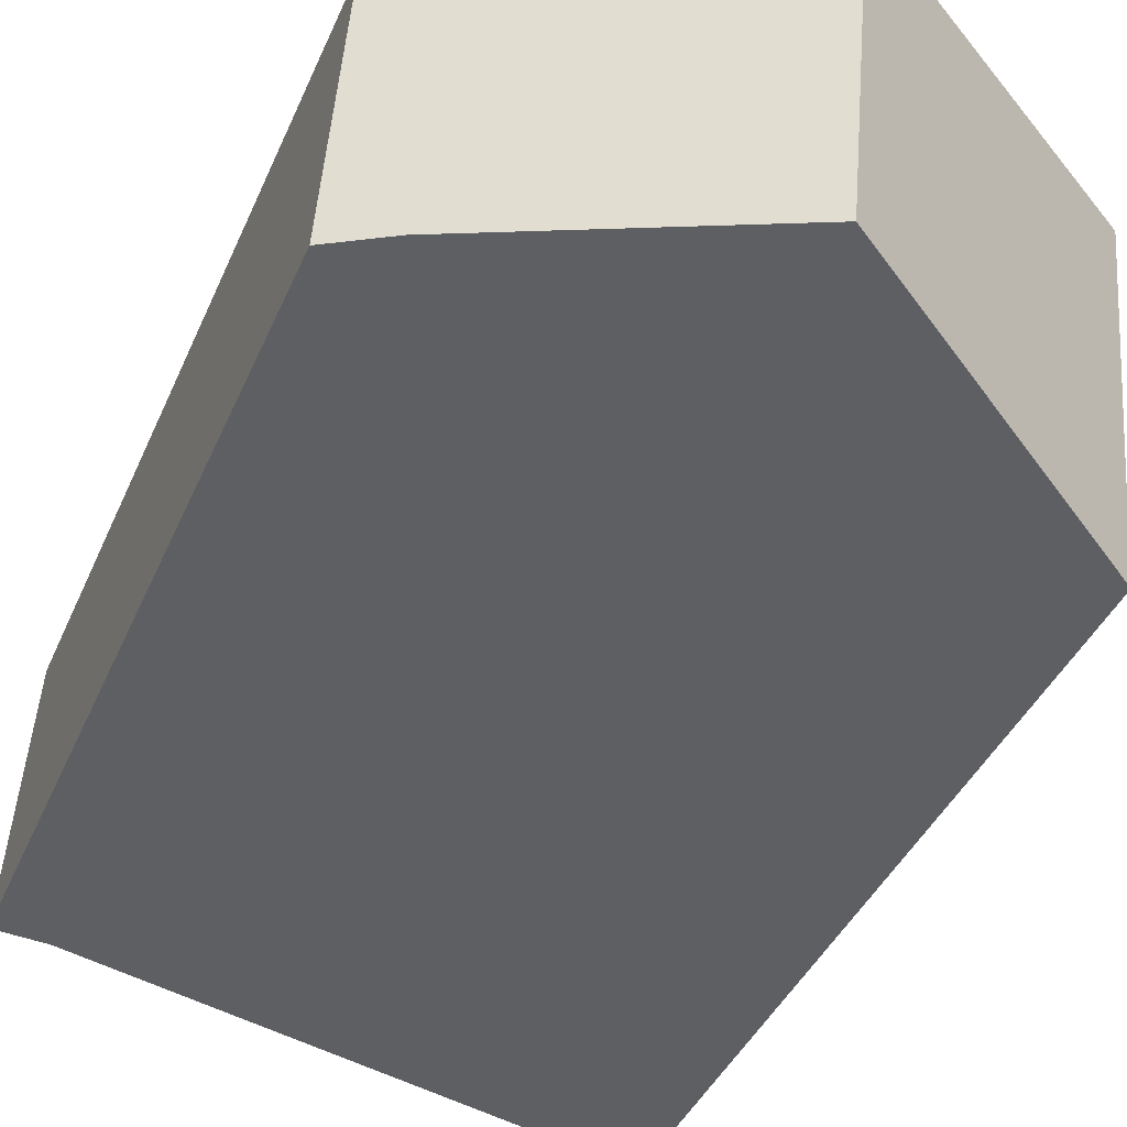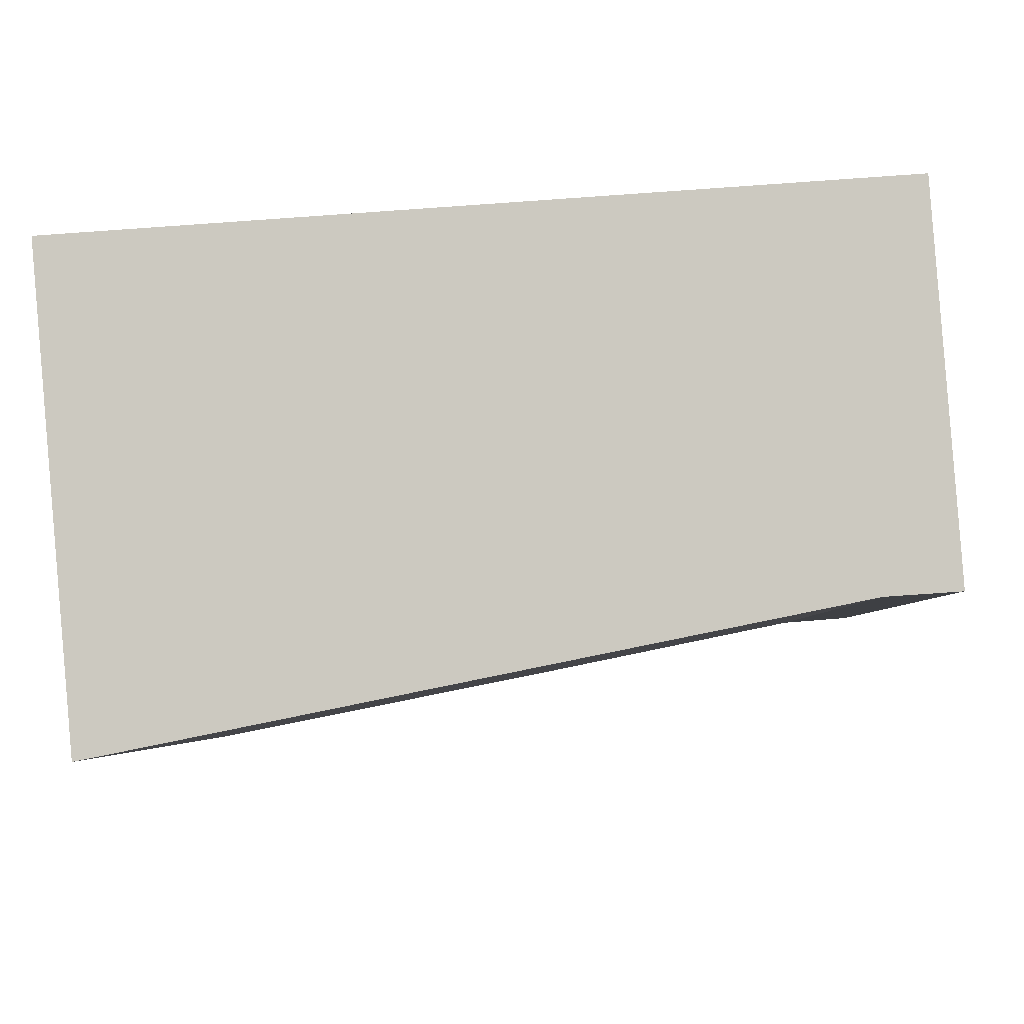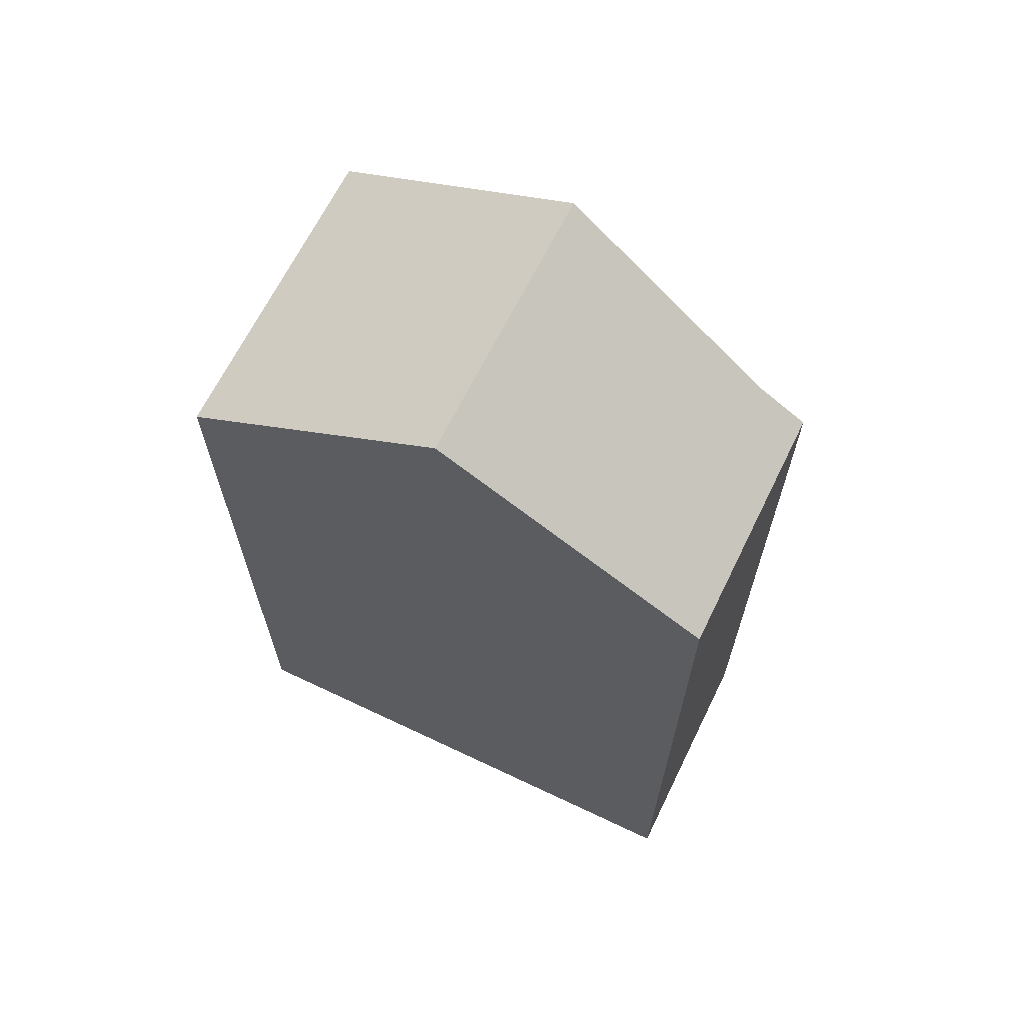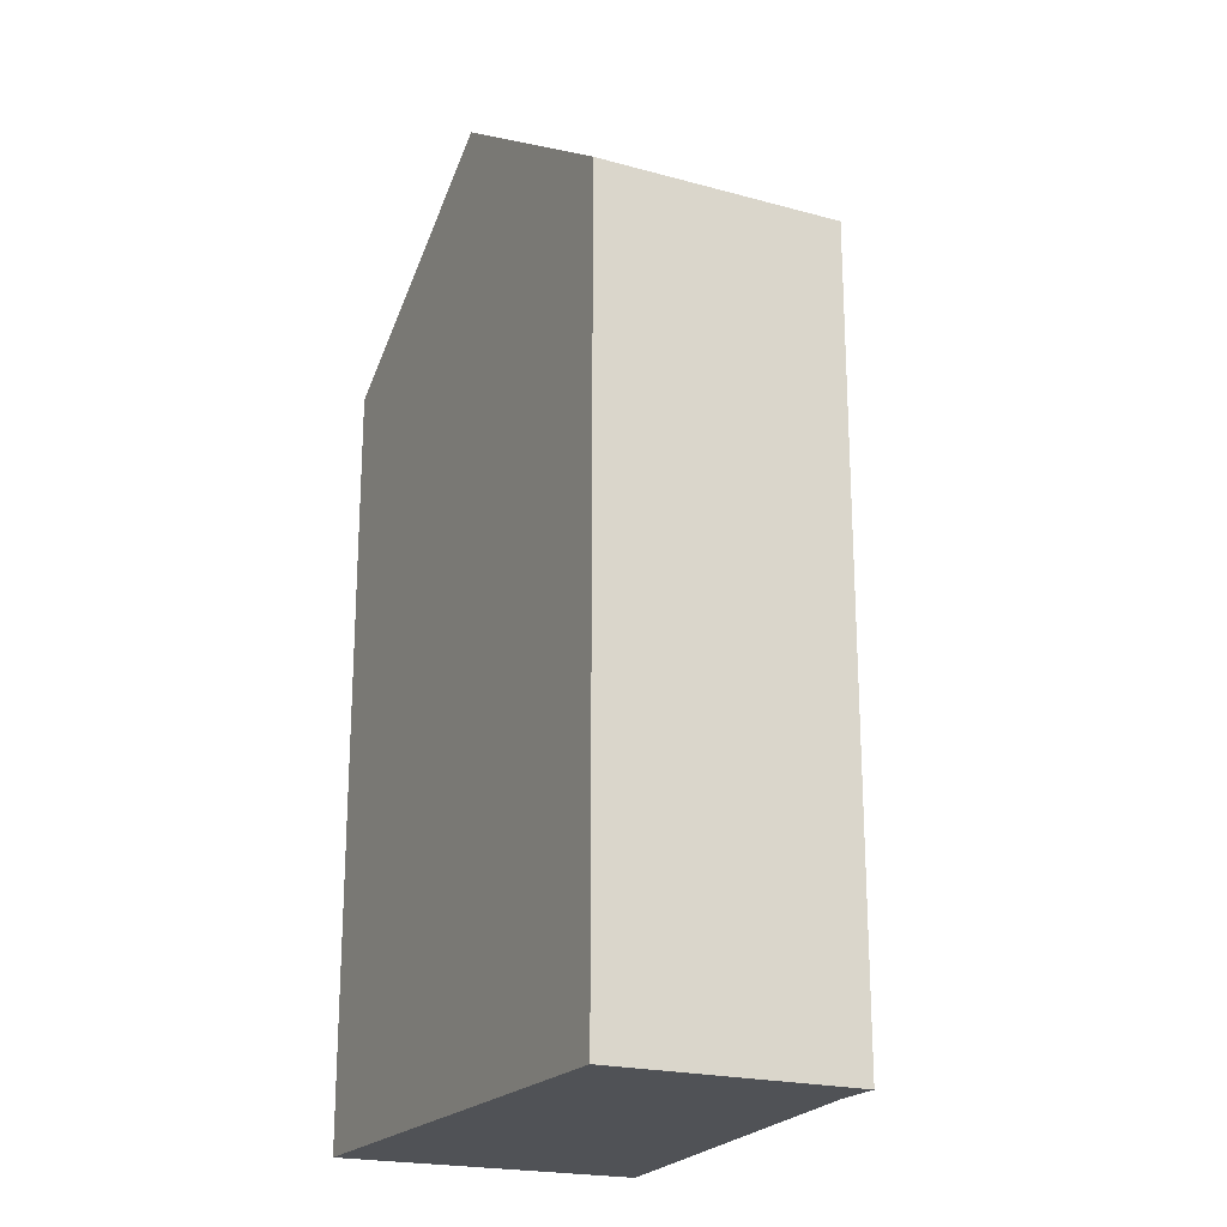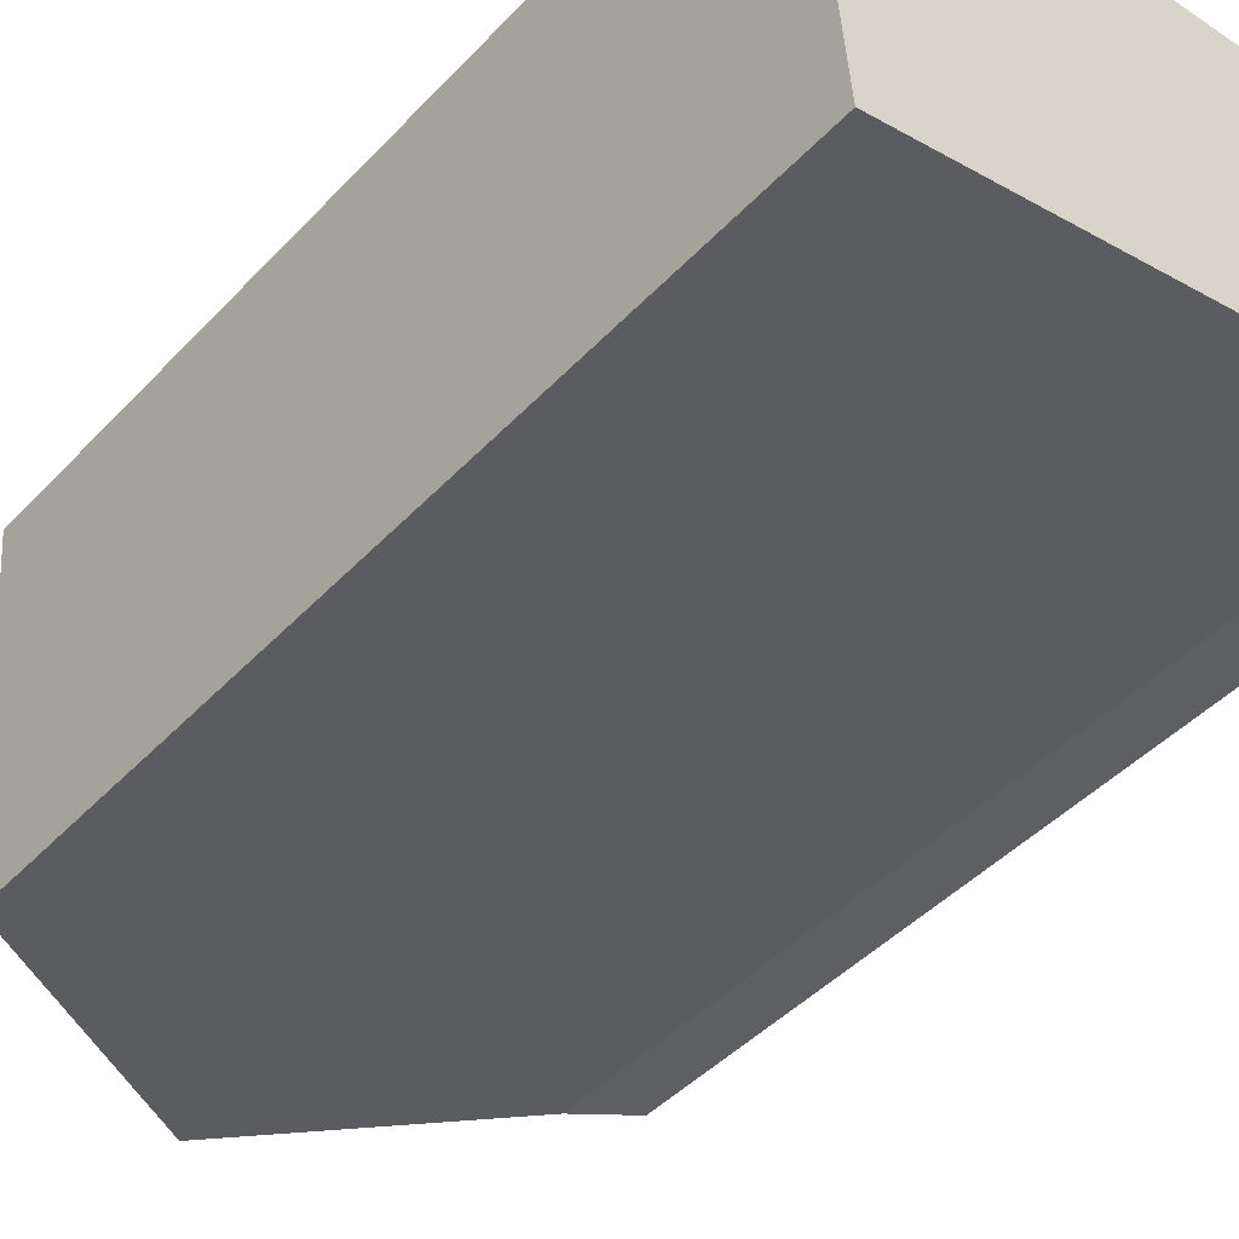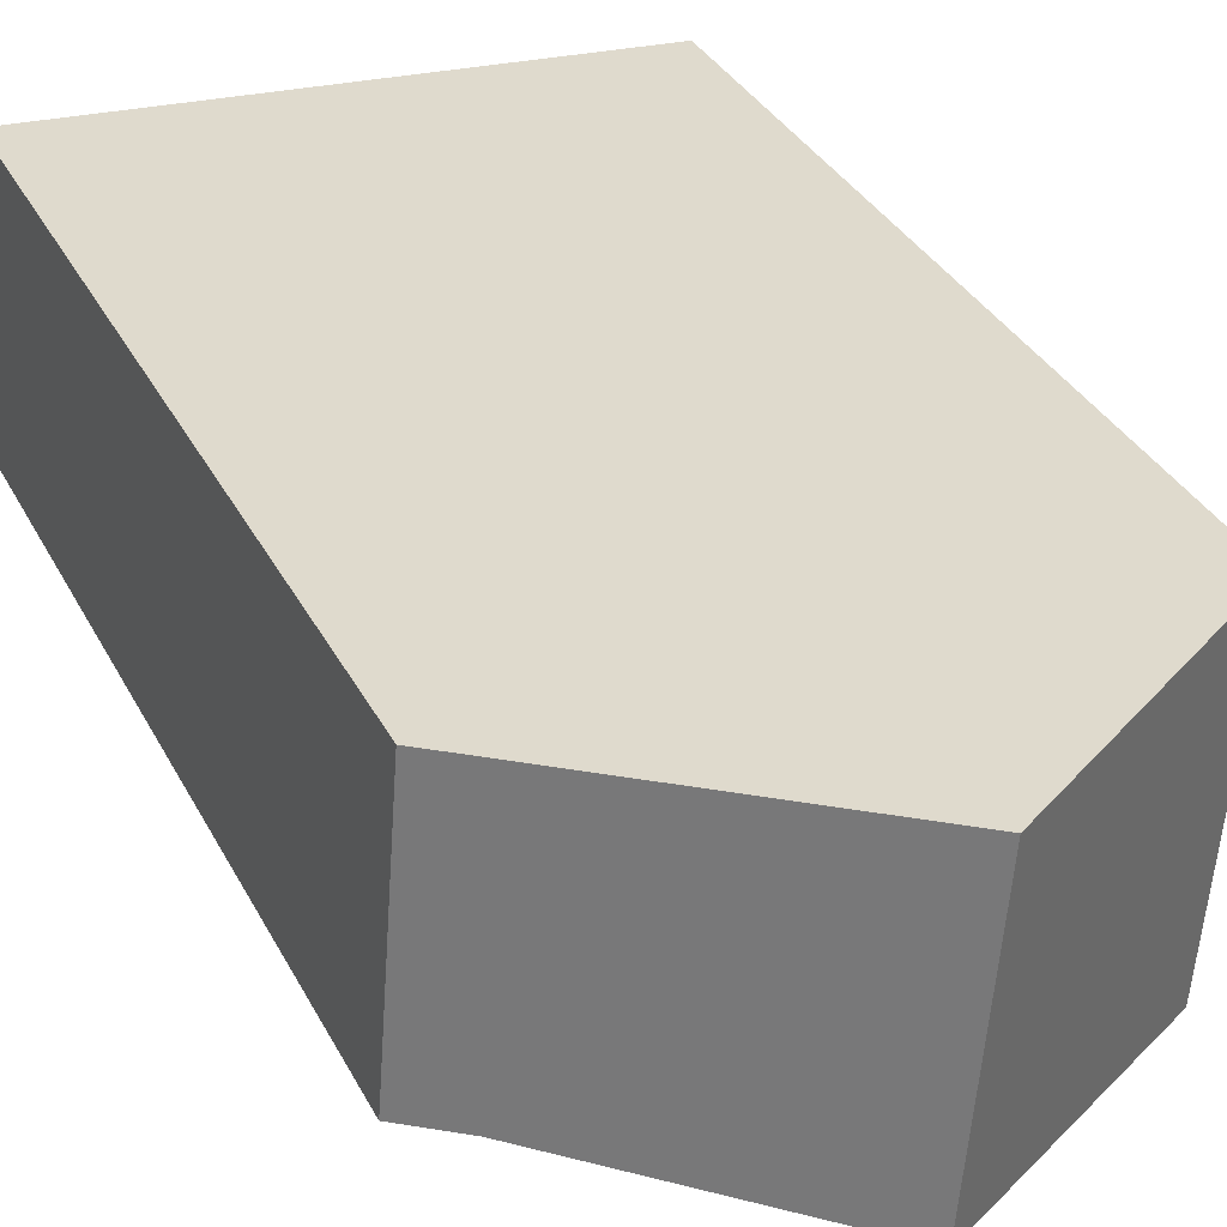
<metadata>
{"format":"obj","ext":"obj","renderer":"f3d","projection":"perspective","resolution":1024,"background":"white","views":[{"elev":-39.0,"azim":158.6,"up":"+Z"},{"elev":-3.2,"azim":1.2,"up":"+Z"},{"elev":67.1,"azim":21.6,"up":"+Y"},{"elev":-21.0,"azim":59.1,"up":"+Y"},{"elev":-44.8,"azim":-39.8,"up":"+Z"},{"elev":33.8,"azim":155.9,"up":"+Z"}]}
</metadata>
<code>
v  6.614 23.75 0.443
v  12.54 20.2 -5.356
v  7.202 23.75 -6.442
v  13.26 19.39 0.887
v  13.74 19.41 -5.274
v  0.063 19.41 -0.739
v  0.664 19.41 -7.77
v  6.062 23.39 0.406
v  0 19.41 1.188e-15
v  0.664 4.758e-16 -7.77
v  0 0 0
v  0.063 4.525e-17 -0.739
v  6.614 -2.713e-17 0.443
v  13.26 -5.431e-17 0.887
v  6.062 -2.486e-17 0.406
v  13.74 3.229e-16 -5.274
v  7.202 3.945e-16 -6.442
v  12.54 3.28e-16 -5.356
g defaultobject
f 1 2 3
f 2 1 4
f 2 4 5
f 6 3 7
f 3 6 1
f 1 6 8
f 8 6 9
f 10 6 7
f 6 10 9
f 9 10 11
f 11 10 12
f 8 4 1
f 4 8 9
f 4 9 11
f 4 11 13
f 4 13 14
f 13 11 15
f 4 16 5
f 16 4 14
f 2 7 3
f 7 2 10
f 10 2 17
f 17 2 18
f 5 18 2
f 18 5 16
f 13 16 14
f 16 13 18
f 18 13 17
f 17 13 15
f 17 15 11
f 17 11 10
f 10 11 12

</code>
